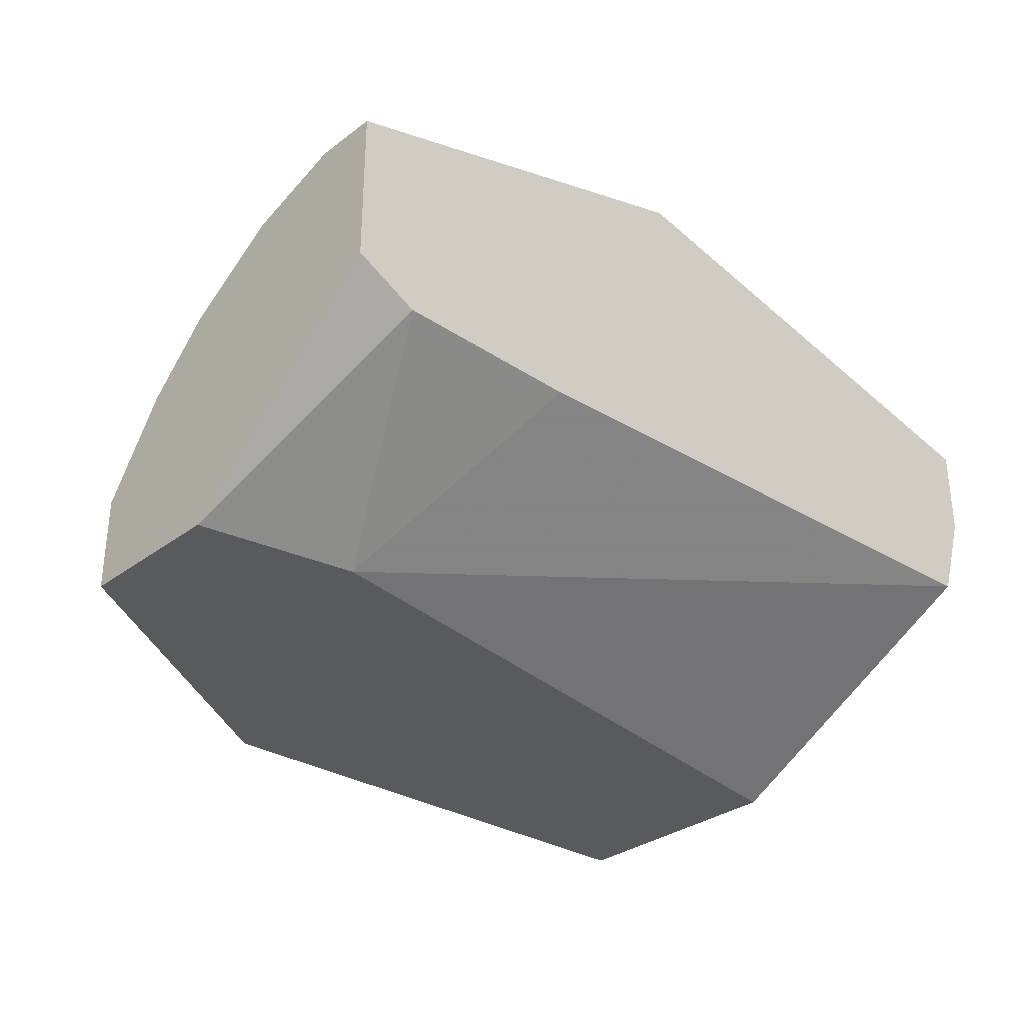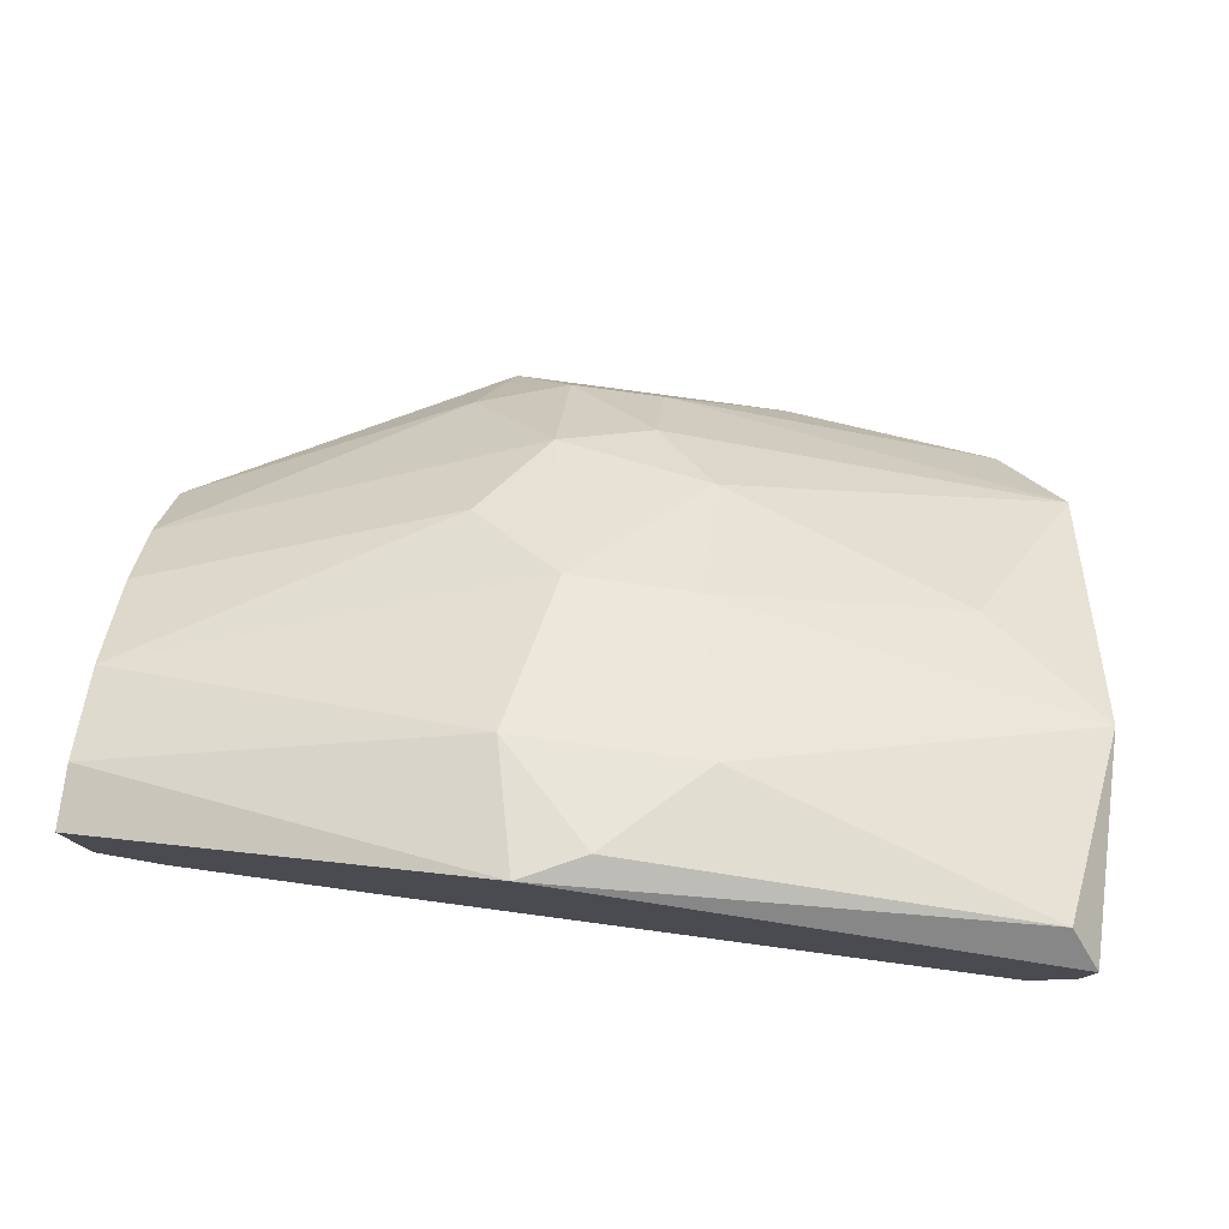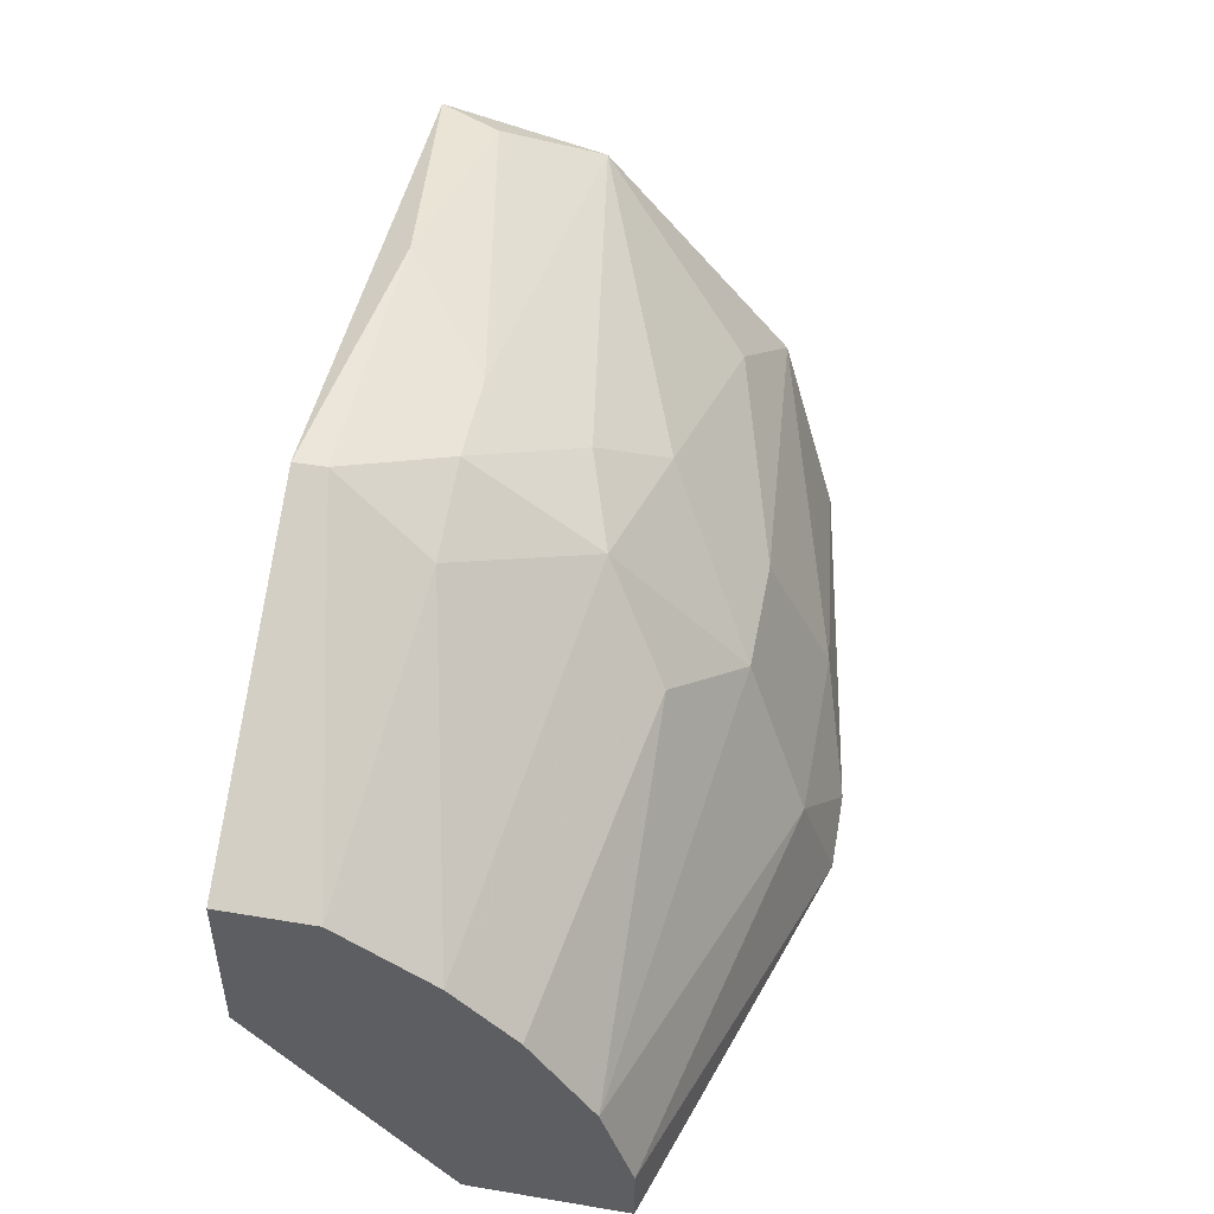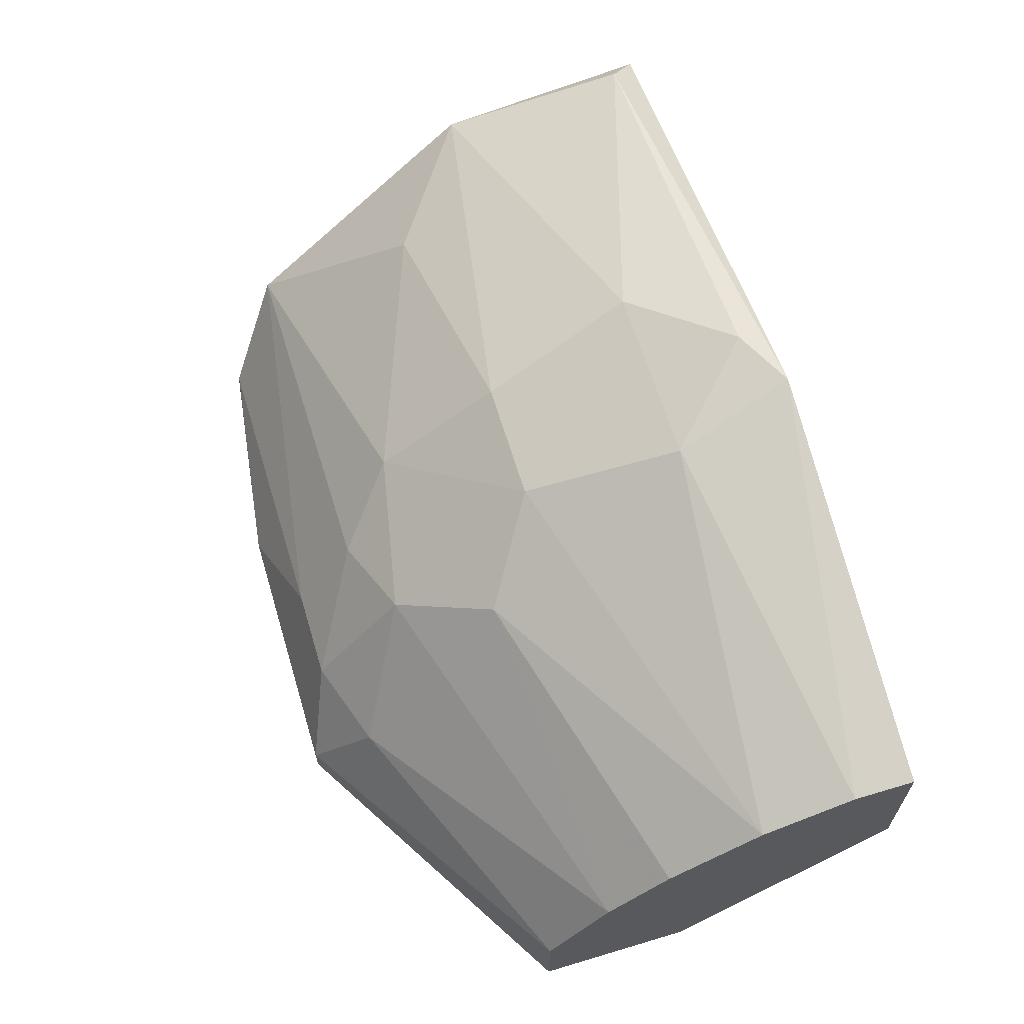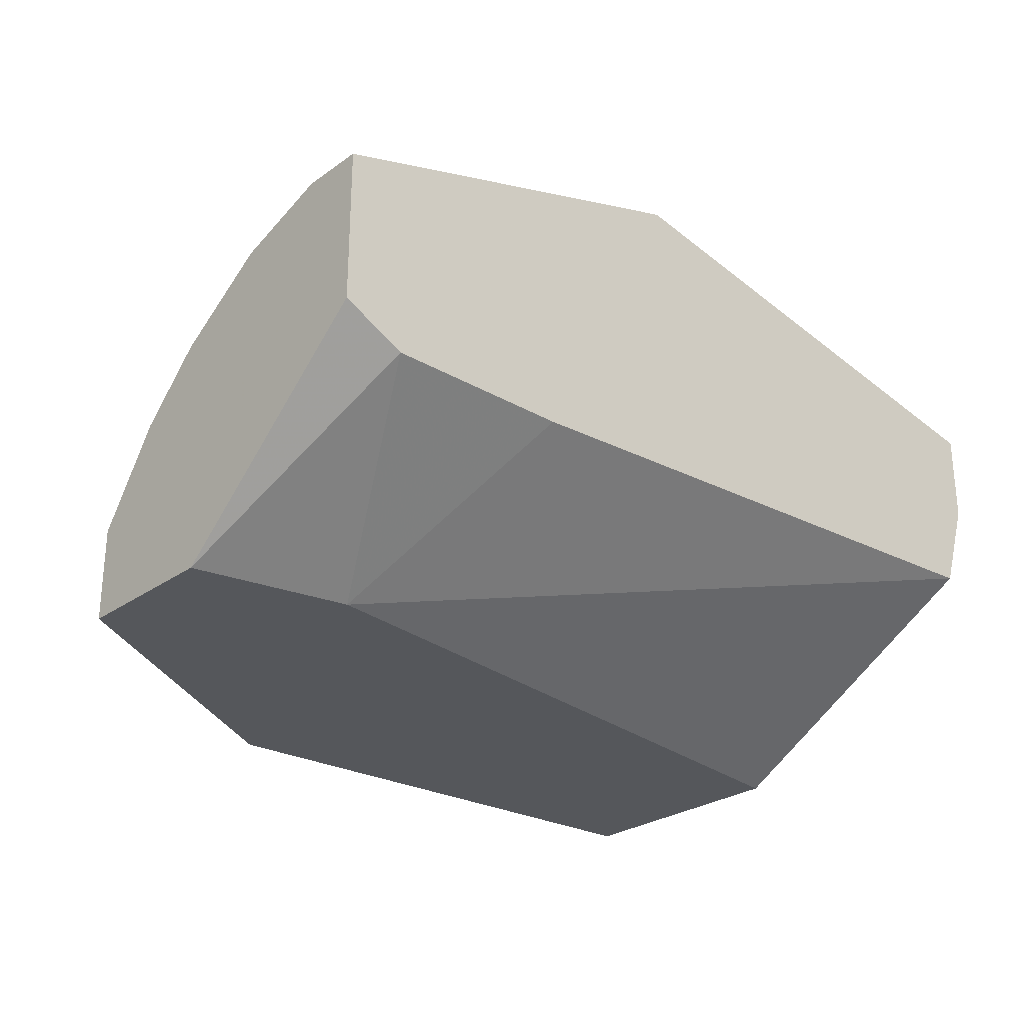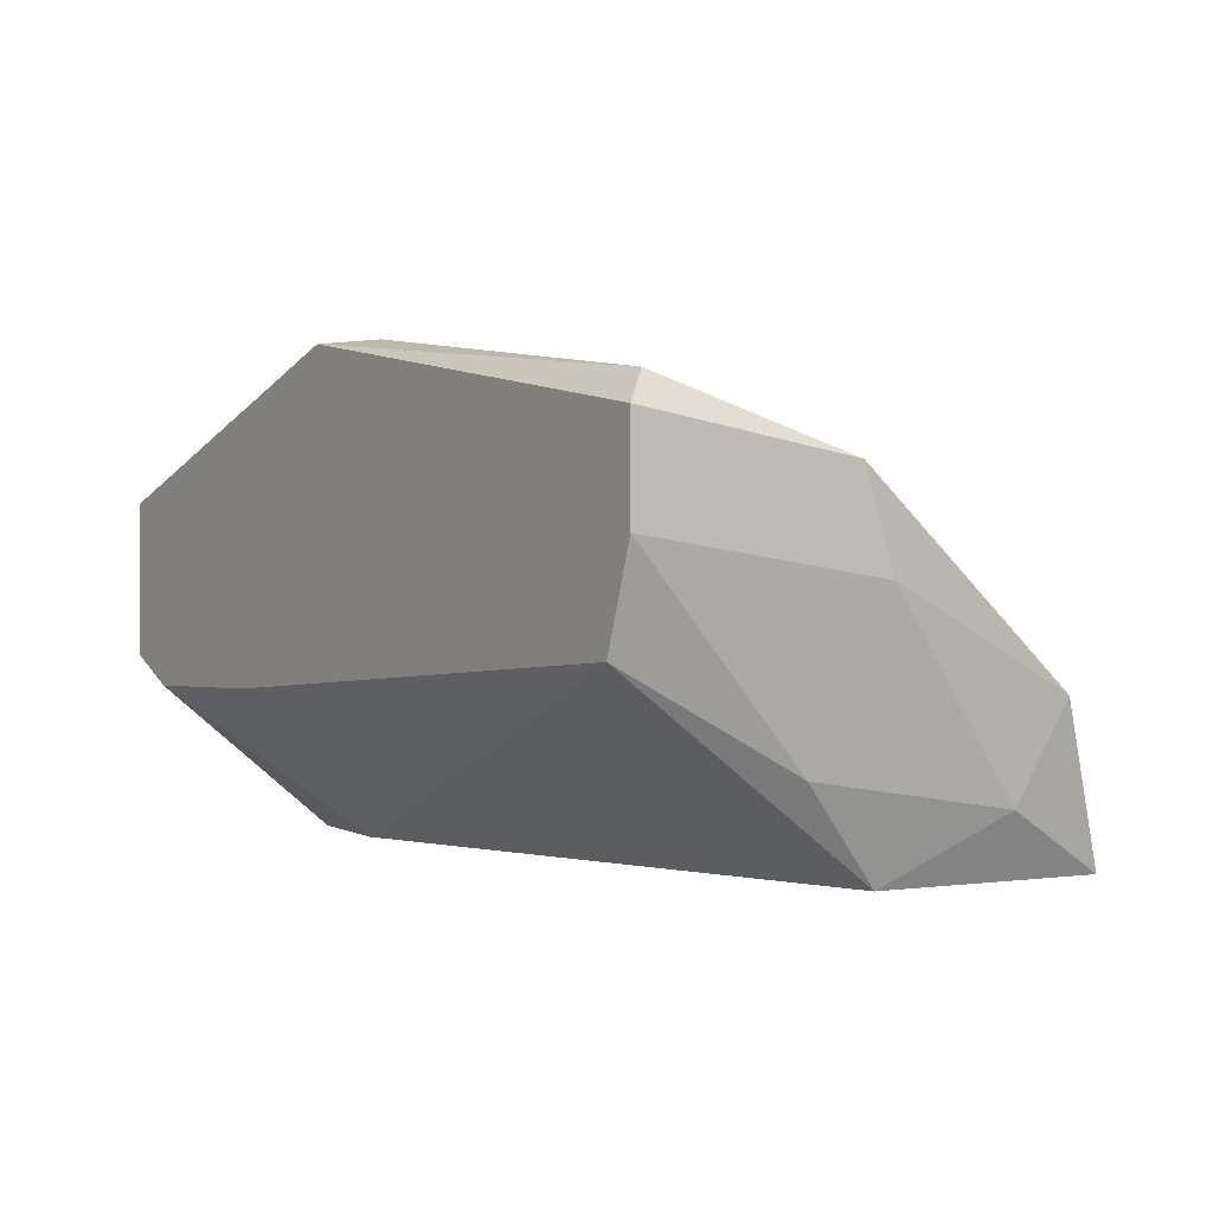
<metadata>
{"format":"obj","ext":"obj","renderer":"f3d","projection":"perspective","resolution":1024,"background":"white","views":[{"elev":-31.7,"azim":-43.5,"up":"+Z"},{"elev":78.0,"azim":7.8,"up":"+Z"},{"elev":48.0,"azim":-79.4,"up":"+Y"},{"elev":63.9,"azim":-106.8,"up":"+Z"},{"elev":-26.8,"azim":-42.3,"up":"+Z"},{"elev":-0.7,"azim":56.3,"up":"+Z"}]}
</metadata>
<code>
v 0.04975 0.01901 9e-05
v 0.04341 0.00634 0.01185
v 0.04341 0.0181 0.002805
v 0.04341 0.01539 0.006422
v 0.04793 0.01086 0.01004
v 0.04793 0.01448 0.007327
v 0.03255 0.002719 0.009137
v 0.03255 0.002719 0.004615
v 0.03255 0.01358 0.0019
v 0.03255 0.01358 -0.000816
v 0.03255 0.00453 0.009137
v 0.03255 0.00996 0.006422
v 0.03255 0.007244 0.008232
v 0.03255 0.009054 -0.000816
v 0.03255 0.01177 0.004615
v 0.0407 0.0172 0.002805
v 0.05789 0.003625 0.01095
v 0.05789 0.002719 0.004615
v 0.05789 0.008152 0.0019
v 0.05789 0.01448 0.000995
v 0.05789 0.01629 0.00371
v 0.05517 0.01177 0.008232
v 0.03708 0.008152 -0.000816
v 0.05608 0.0181 0.000995
v 0.04432 0.002719 0.01276
v 0.04432 0.01086 0.01004
v 0.0588 0.002719 0.007327
v 0.0588 0.002719 0.01004
v 0.0588 0.00996 0.006422
v 0.0588 0.009054 0.009137
v 0.03436 0.002719 0.00371
v 0.04884 0.00634 0.01185
v 0.05699 0.01086 -0.000816
v 0.05699 0.0181 -0.000816
v 0.0416 0.01901 9e-05
v 0.0416 0.01901 -0.000816
v 0.0416 0.01267 0.008232
v 0.04612 0.003625 0.01276
v 0.04612 0.01629 0.00552
v 0.04612 0.0181 0.002805
v 0.03979 0.002719 0.00371
f 13 37 12
f 18 25 8
f 18 23 33
f 8 15 10
f 33 23 10
f 25 18 28
f 15 8 11
f 33 10 36
f 1 24 34
f 36 1 34
f 33 36 34
f 22 30 21
f 34 24 21
f 23 18 41
f 18 8 41
f 10 23 14
f 8 10 14
f 33 34 20
f 34 21 20
f 8 25 7
f 11 8 7
f 25 11 7
f 25 28 17
f 28 30 17
f 30 32 17
f 15 11 13
f 26 13 2
f 11 25 2
f 32 26 2
f 13 11 2
f 4 26 6
f 22 21 6
f 10 15 9
f 36 10 9
f 30 22 5
f 26 32 5
f 32 30 5
f 22 6 5
f 6 26 5
f 4 15 37
f 26 4 37
f 13 26 37
f 28 18 27
f 30 28 27
f 23 41 31
f 41 8 31
f 14 23 31
f 8 14 31
f 15 4 16
f 4 3 16
f 9 15 16
f 3 4 39
f 4 6 39
f 6 21 39
f 21 30 29
f 20 21 29
f 30 27 29
f 27 20 29
f 1 36 35
f 3 1 35
f 36 9 35
f 16 3 35
f 9 16 35
f 18 33 19
f 33 20 19
f 27 18 19
f 20 27 19
f 24 1 40
f 21 24 40
f 1 3 40
f 39 21 40
f 3 39 40
f 25 17 38
f 17 32 38
f 2 25 38
f 32 2 38
f 15 13 12
f 37 15 12

</code>
